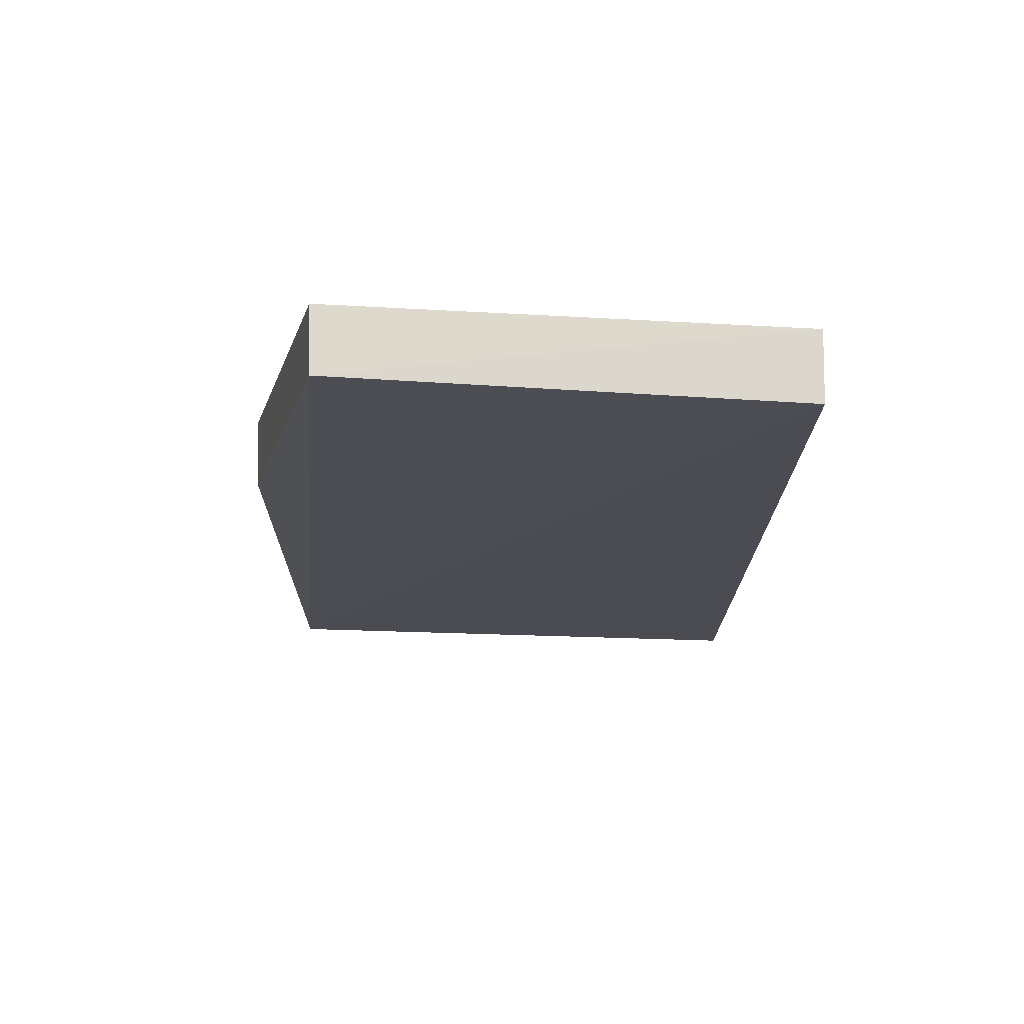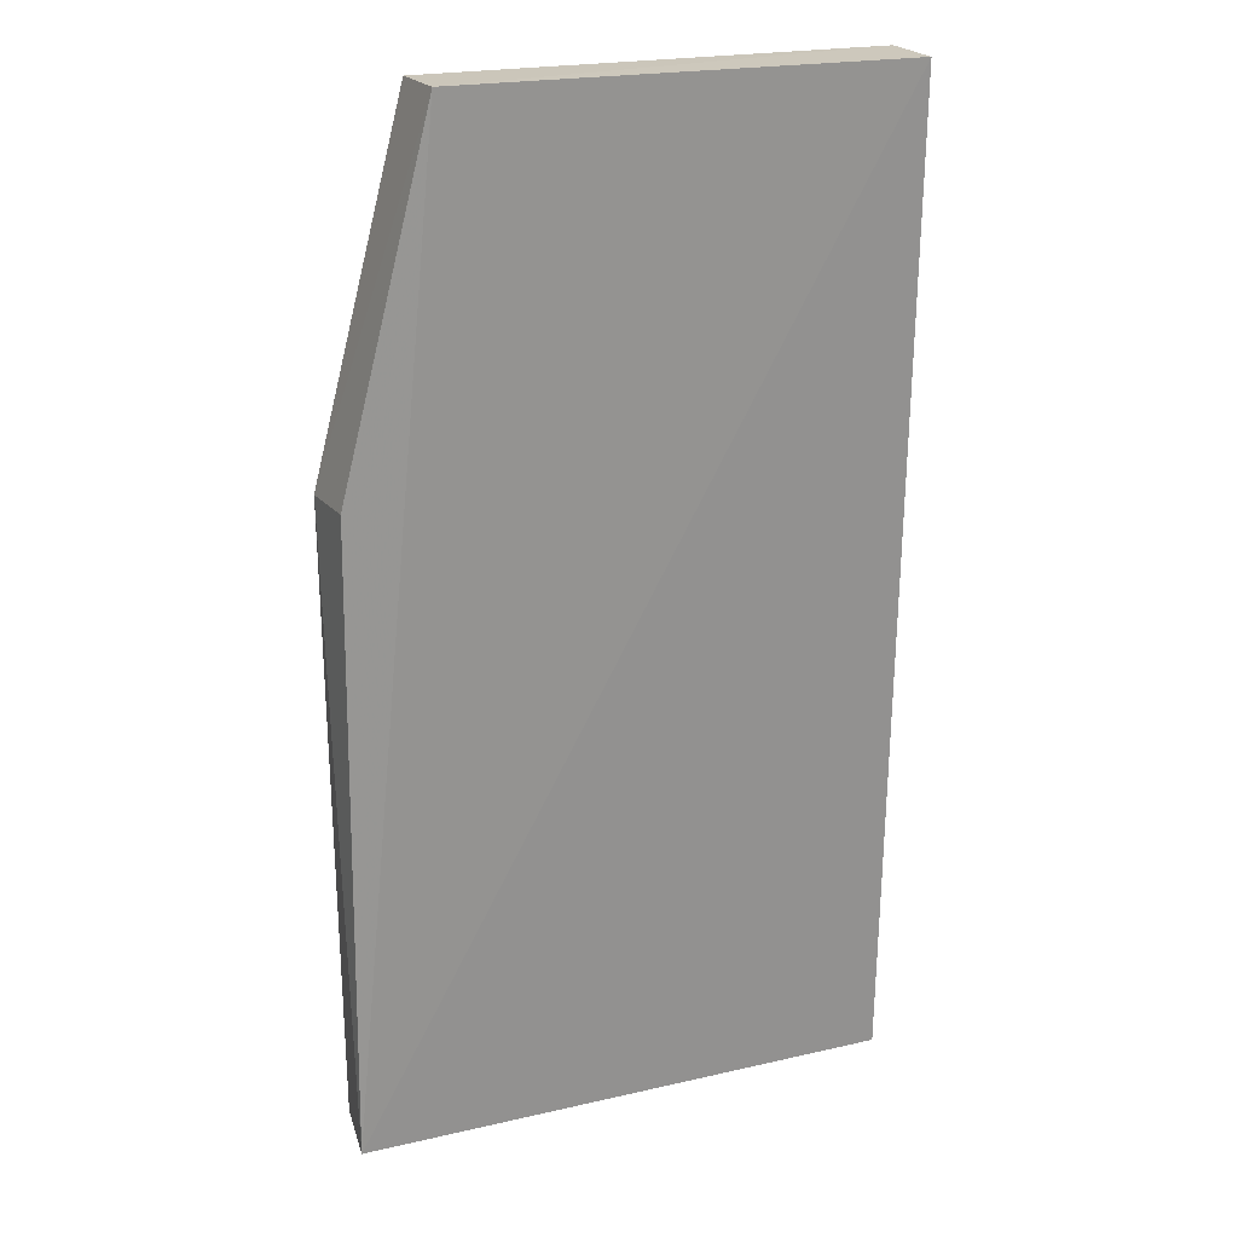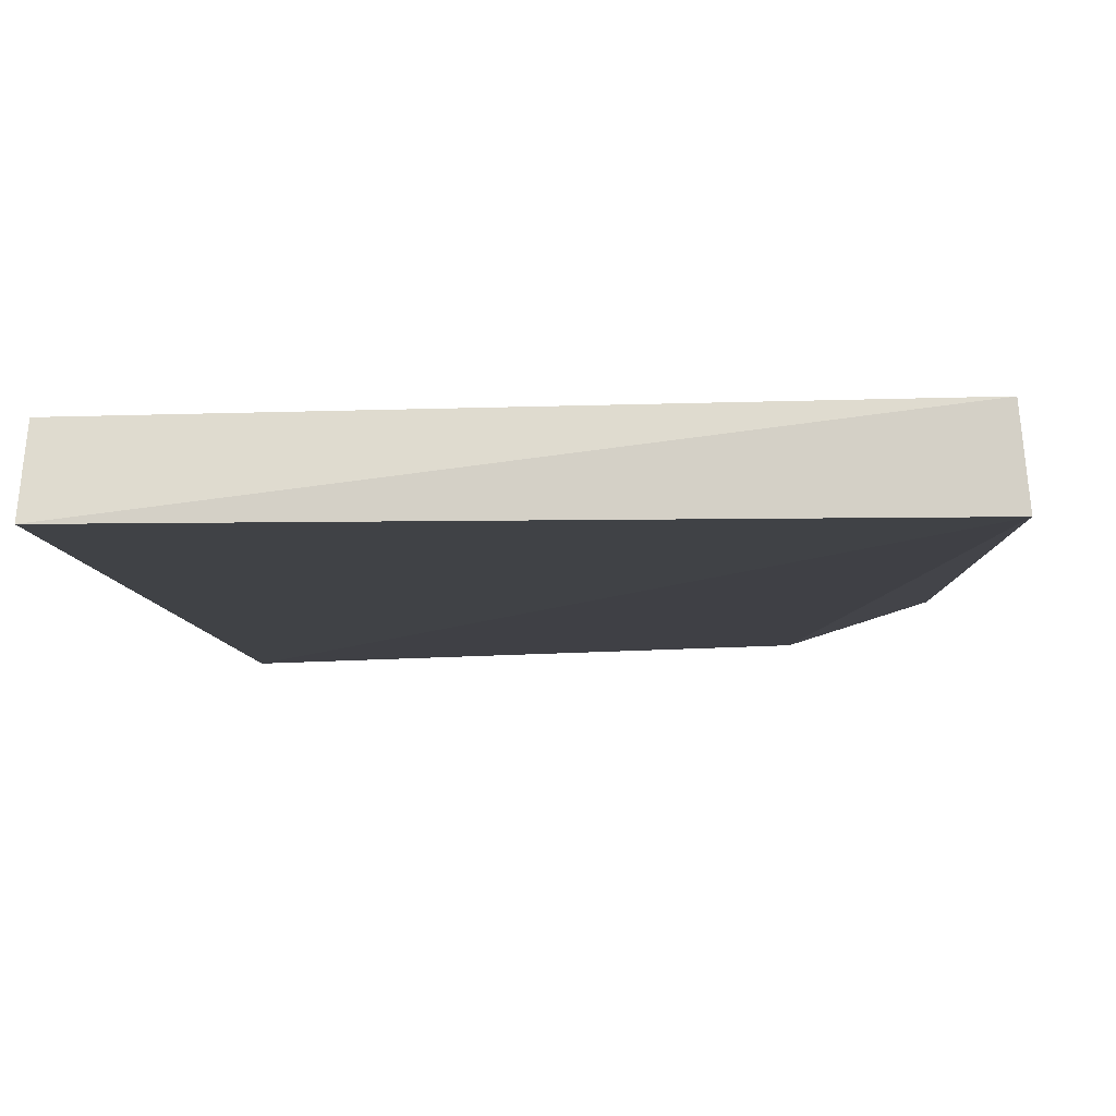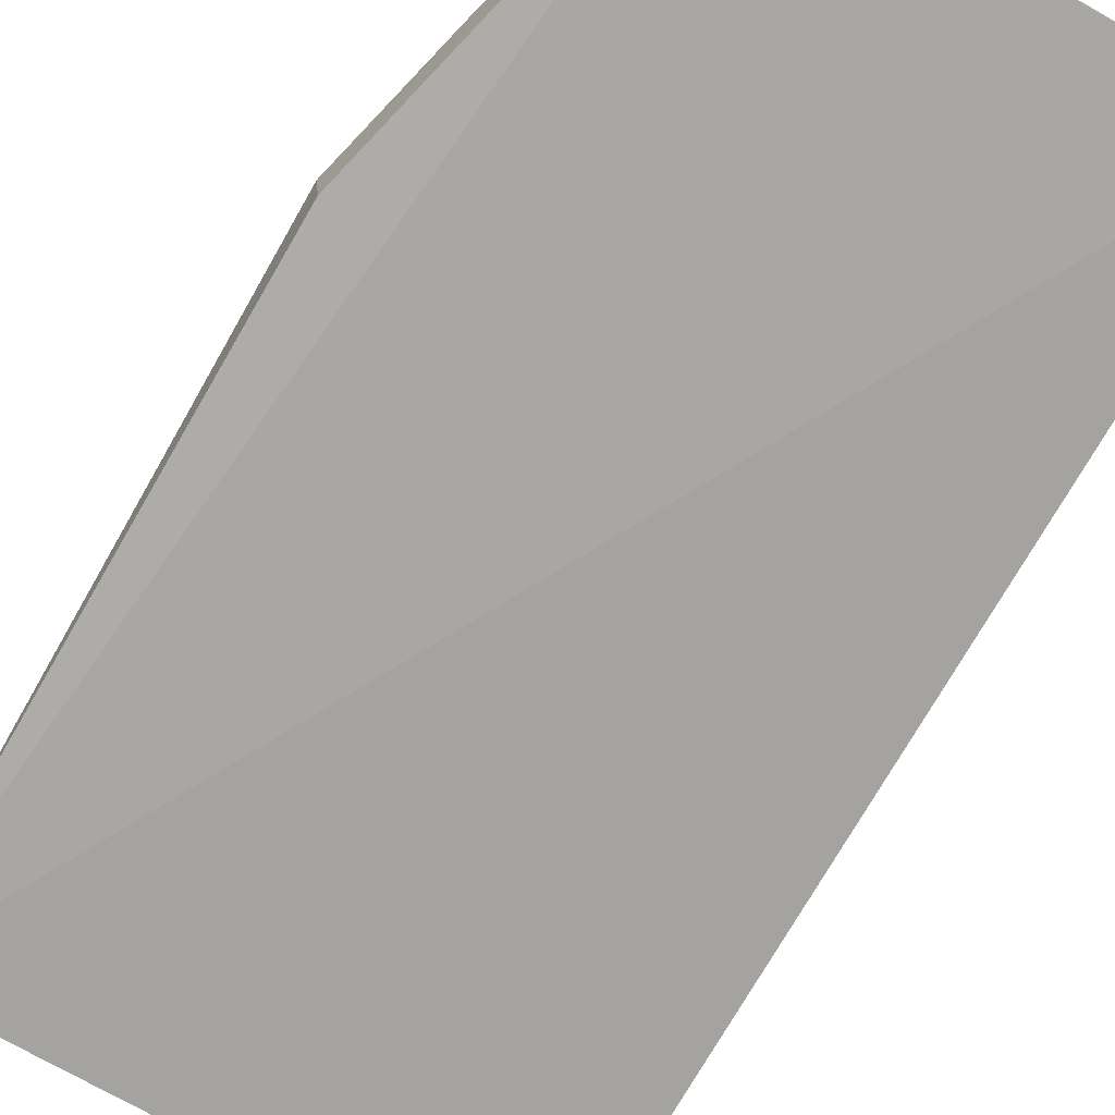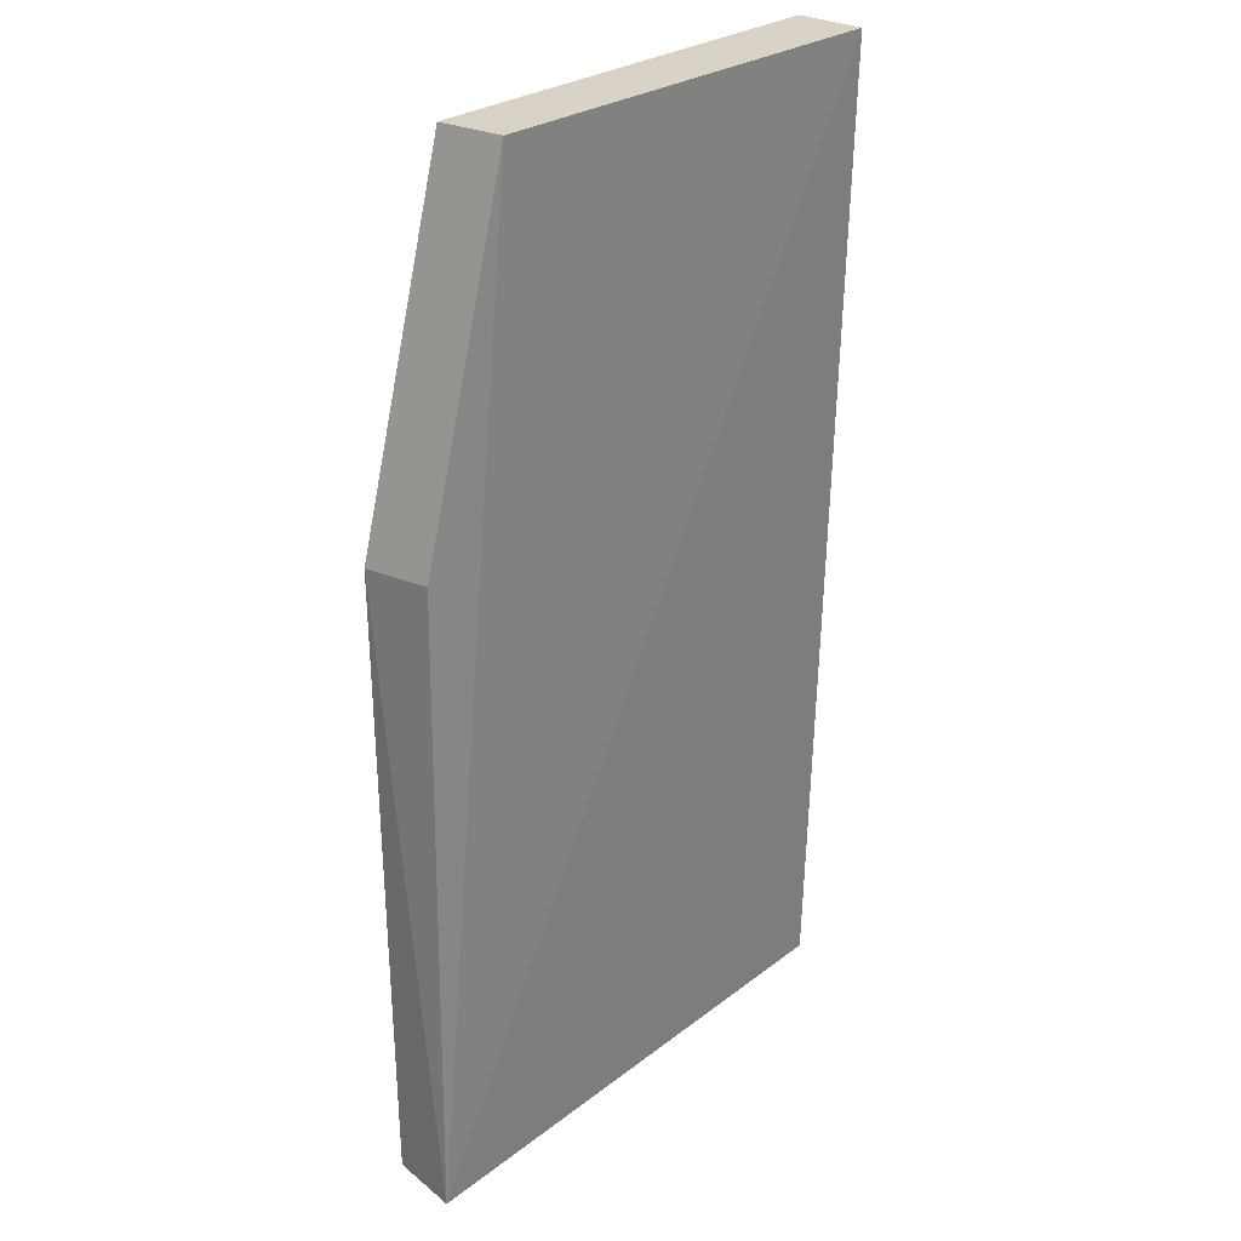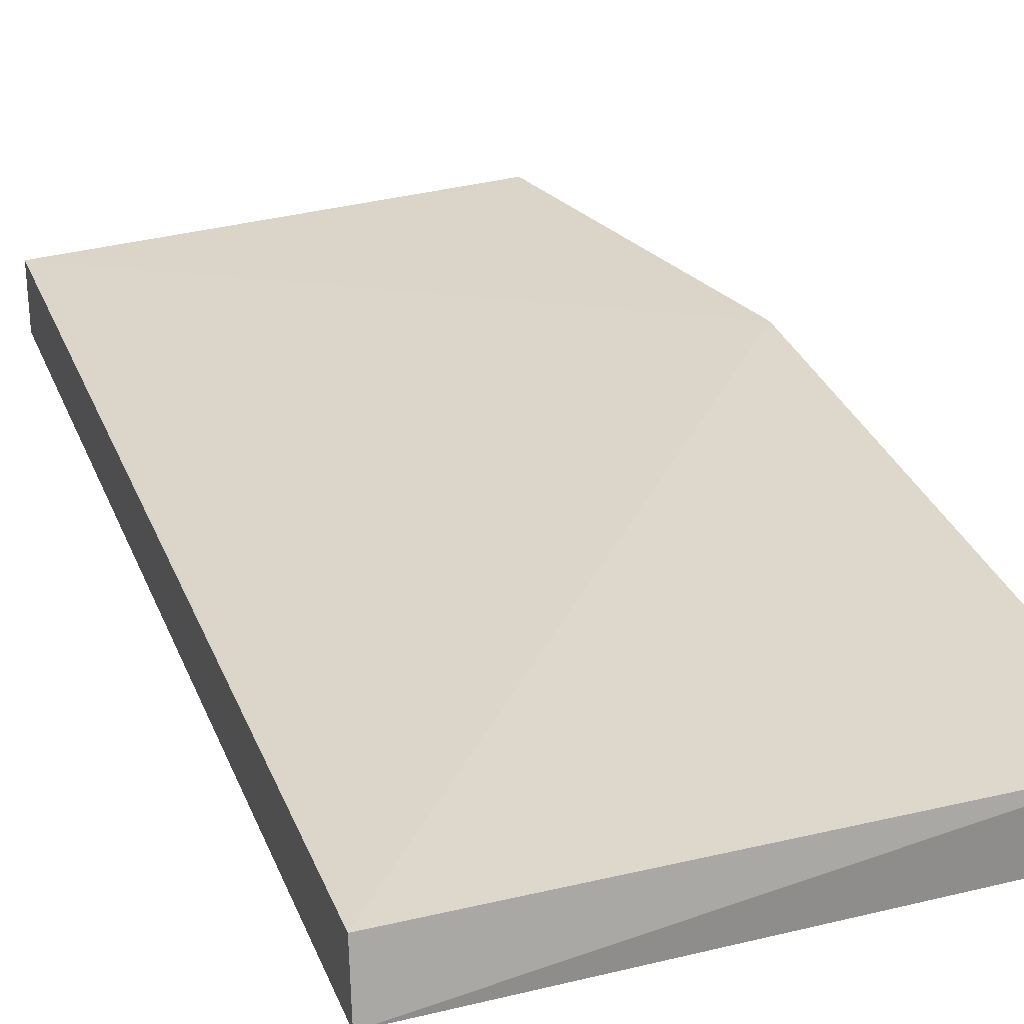
<metadata>
{"format":"obj","ext":"obj","renderer":"f3d","projection":"perspective","resolution":1024,"background":"white","views":[{"elev":73.1,"azim":-178.5,"up":"+Y"},{"elev":22.2,"azim":158.1,"up":"+Y"},{"elev":-4.7,"azim":2.3,"up":"+Z"},{"elev":-74.3,"azim":150.5,"up":"+Z"},{"elev":28.0,"azim":130.8,"up":"+Y"},{"elev":30.9,"azim":-19.0,"up":"+Z"}]}
</metadata>
<code>
v 0.03527 -0.06231 0.006131
v 0.03927 -0.1083 0.006634
v 0.0392 -0.07877 0.003562
v 0.01445 -0.06227 0.002335
v 0.01459 -0.1078 0.006301
v 0.03509 -0.06225 0.003006
v 0.03942 -0.07893 0.006752
v 0.01447 -0.06227 0.005559
v 0.03957 -0.1086 0.003616
v 0.01442 -0.1086 0.003525
v 0.01461 -0.08716 0.005987
f 7 6 1
f 7 3 6
f 7 5 2
f 8 6 4
f 8 1 6
f 8 7 1
f 9 7 2
f 9 3 7
f 9 6 3
f 9 4 6
f 10 8 4
f 10 5 8
f 10 4 9
f 10 9 2
f 10 2 5
f 11 8 5
f 11 5 7
f 11 7 8

</code>
